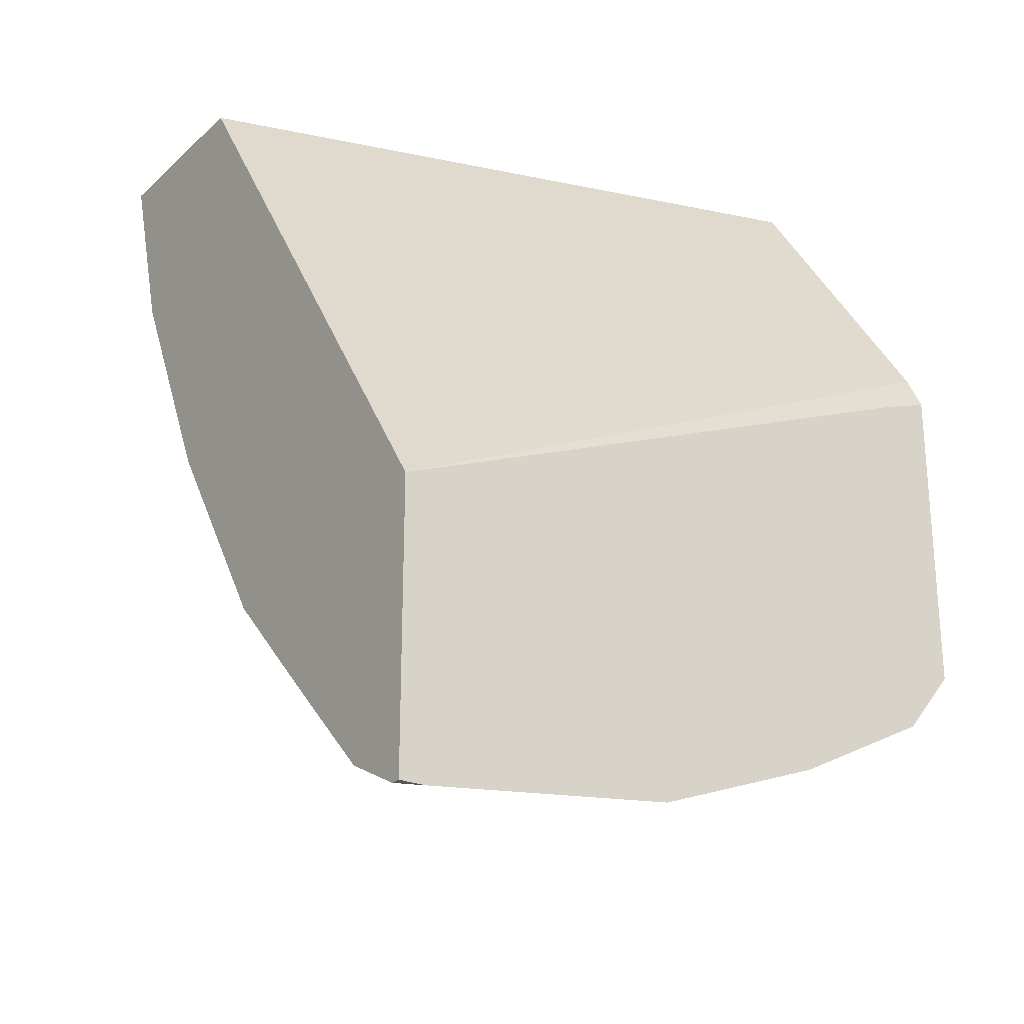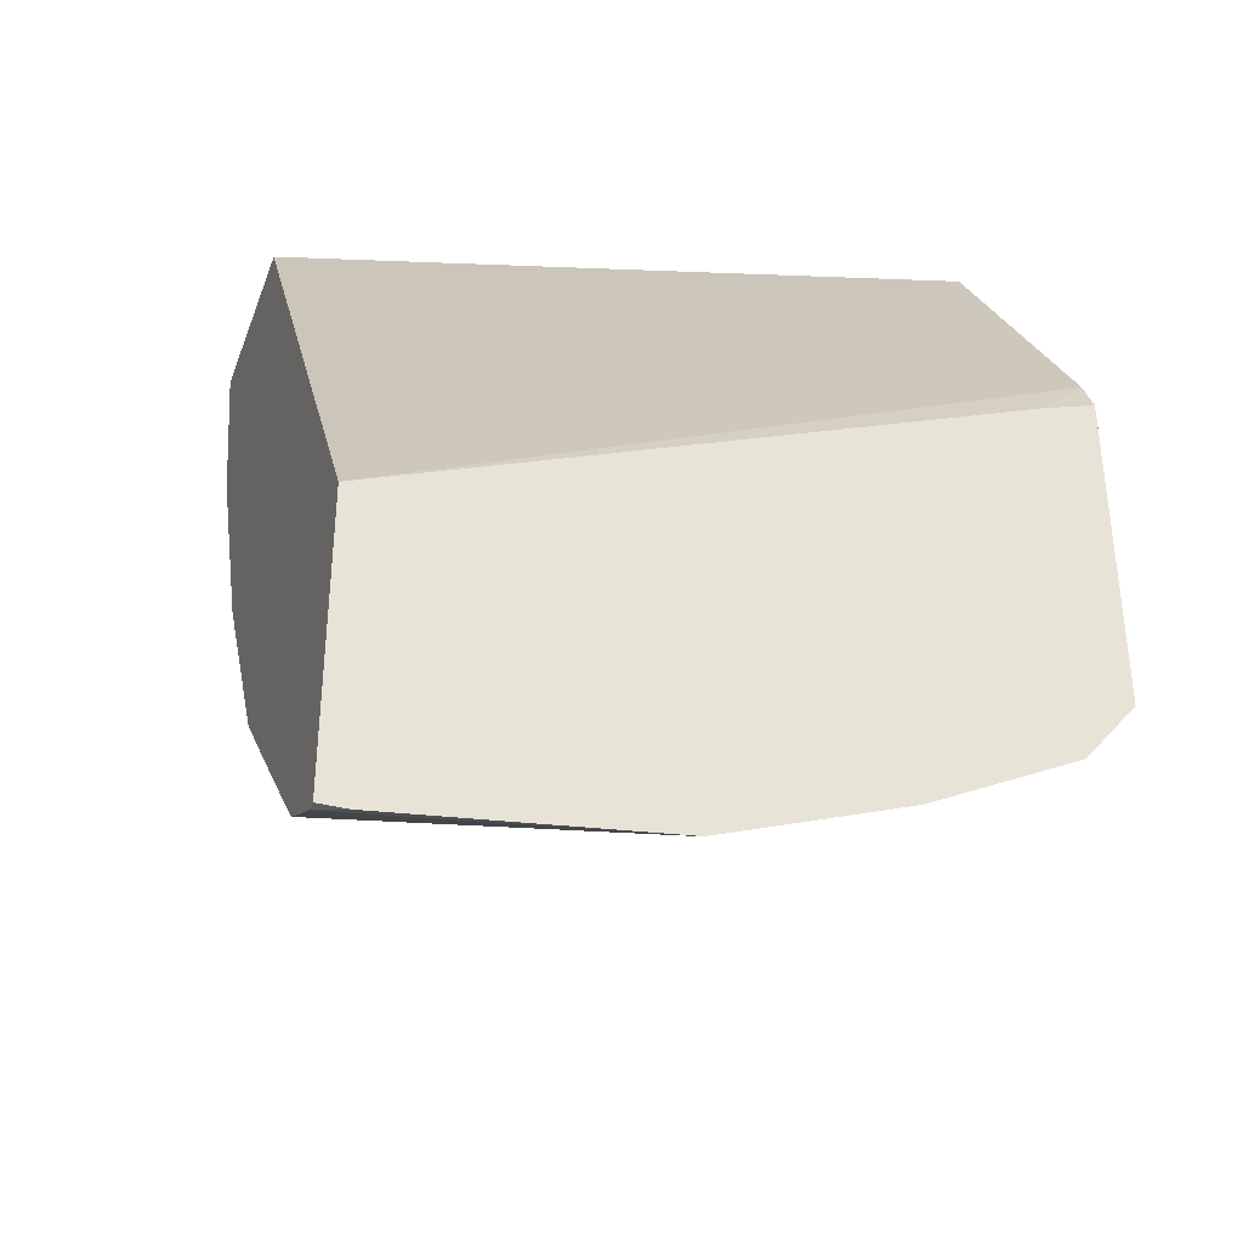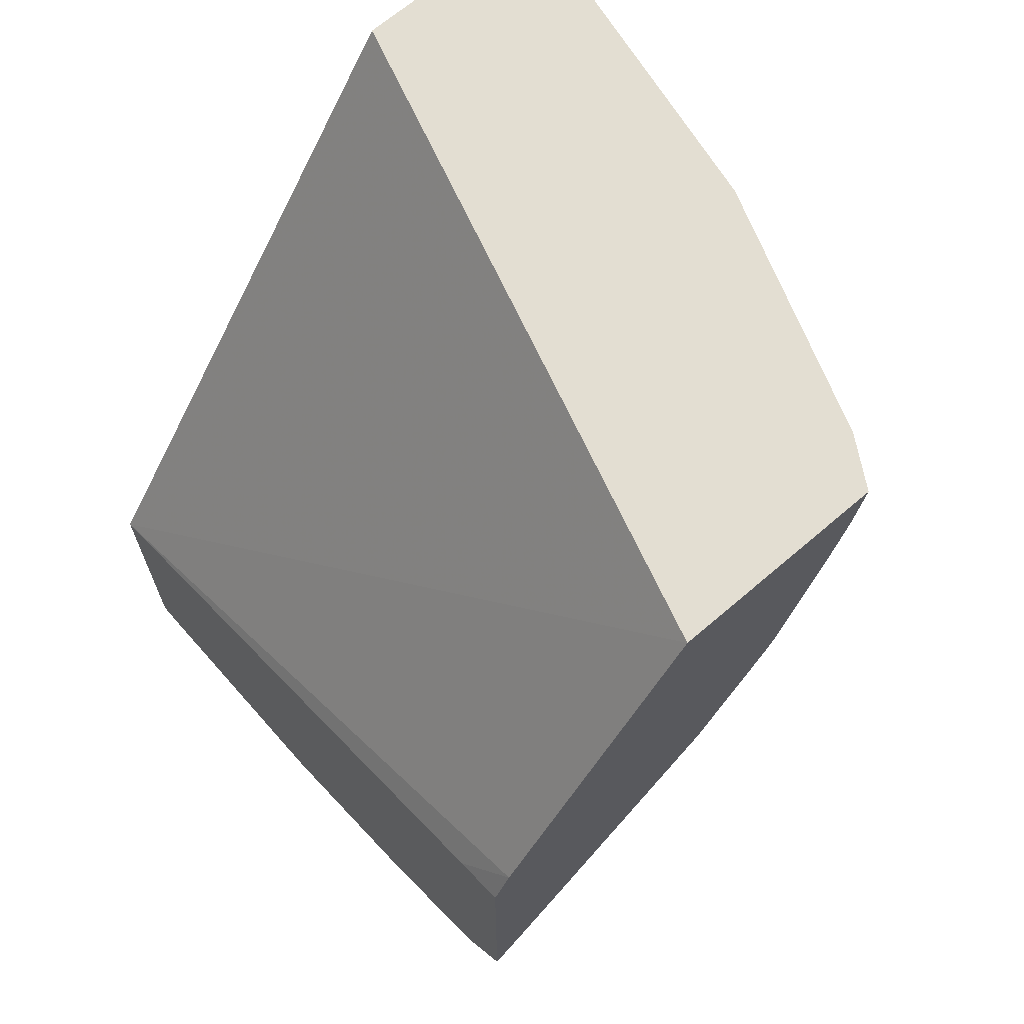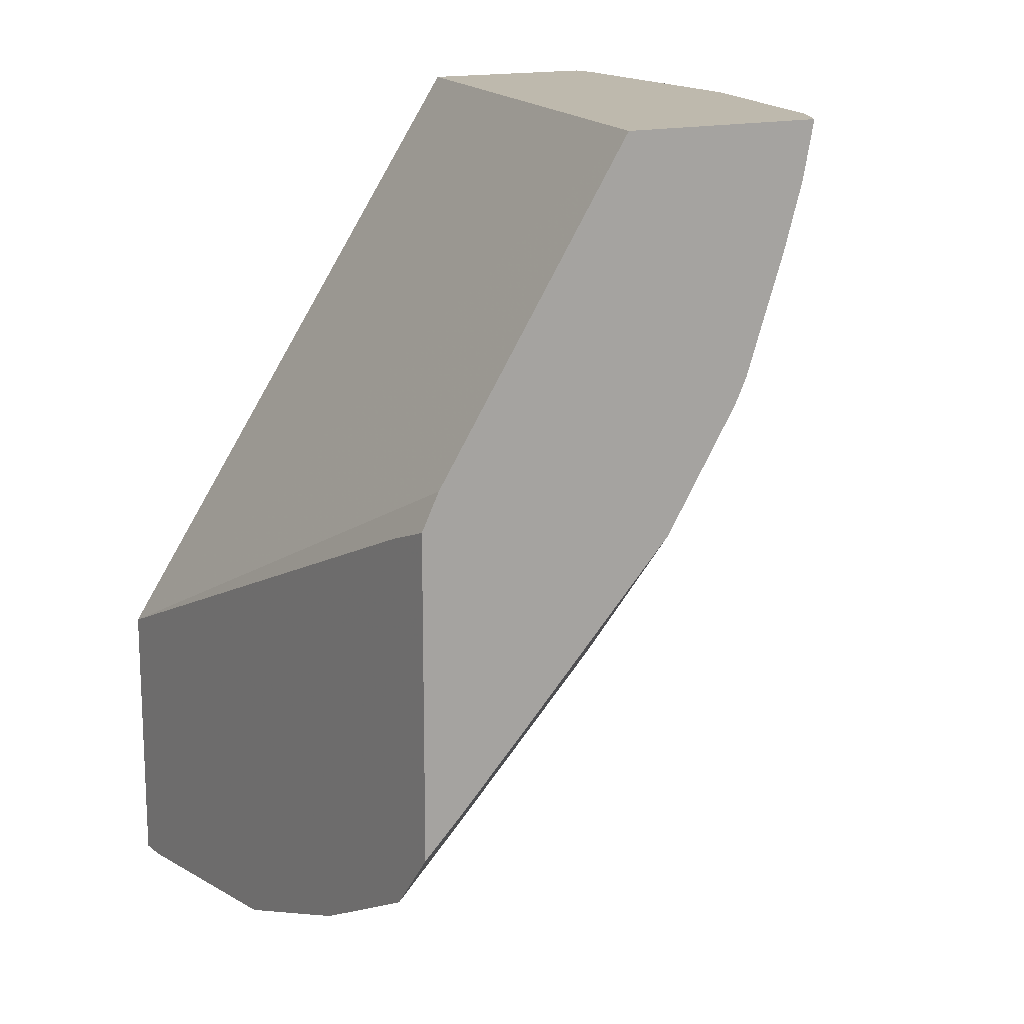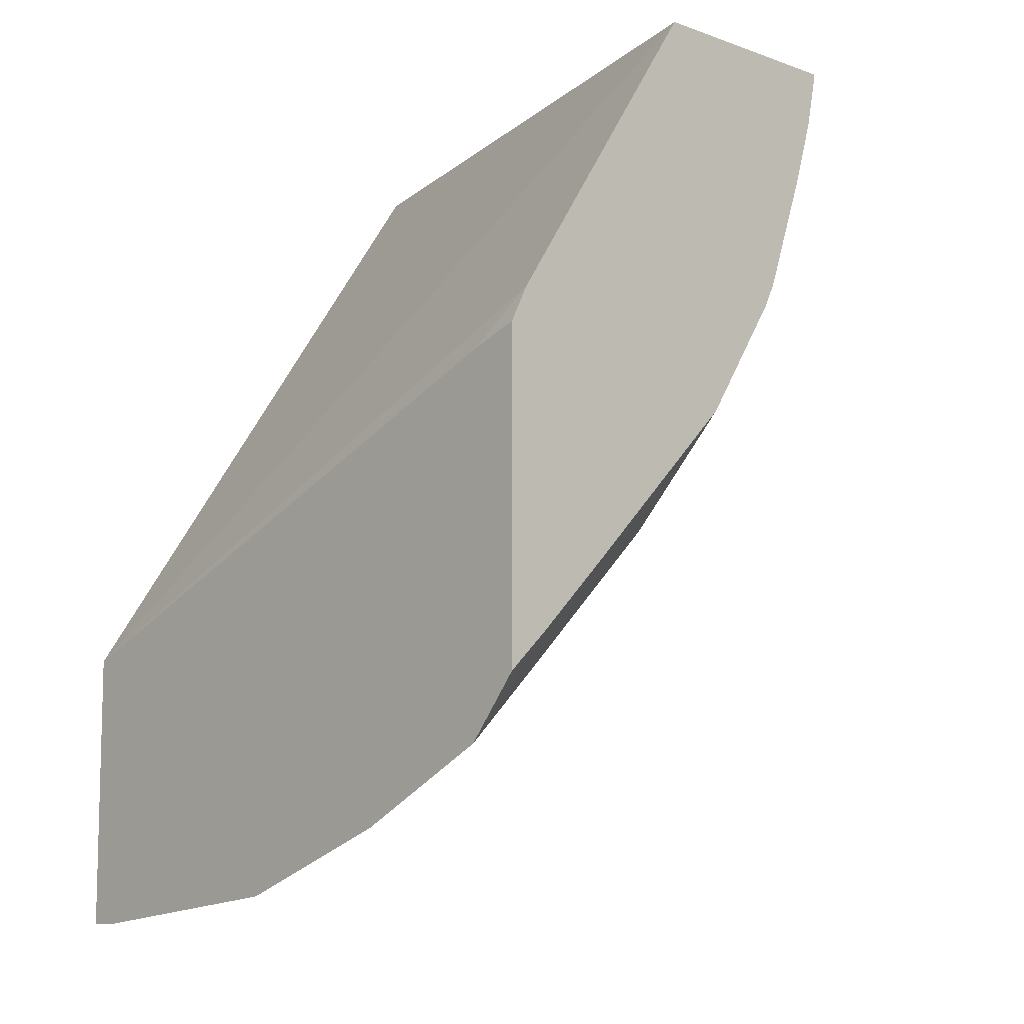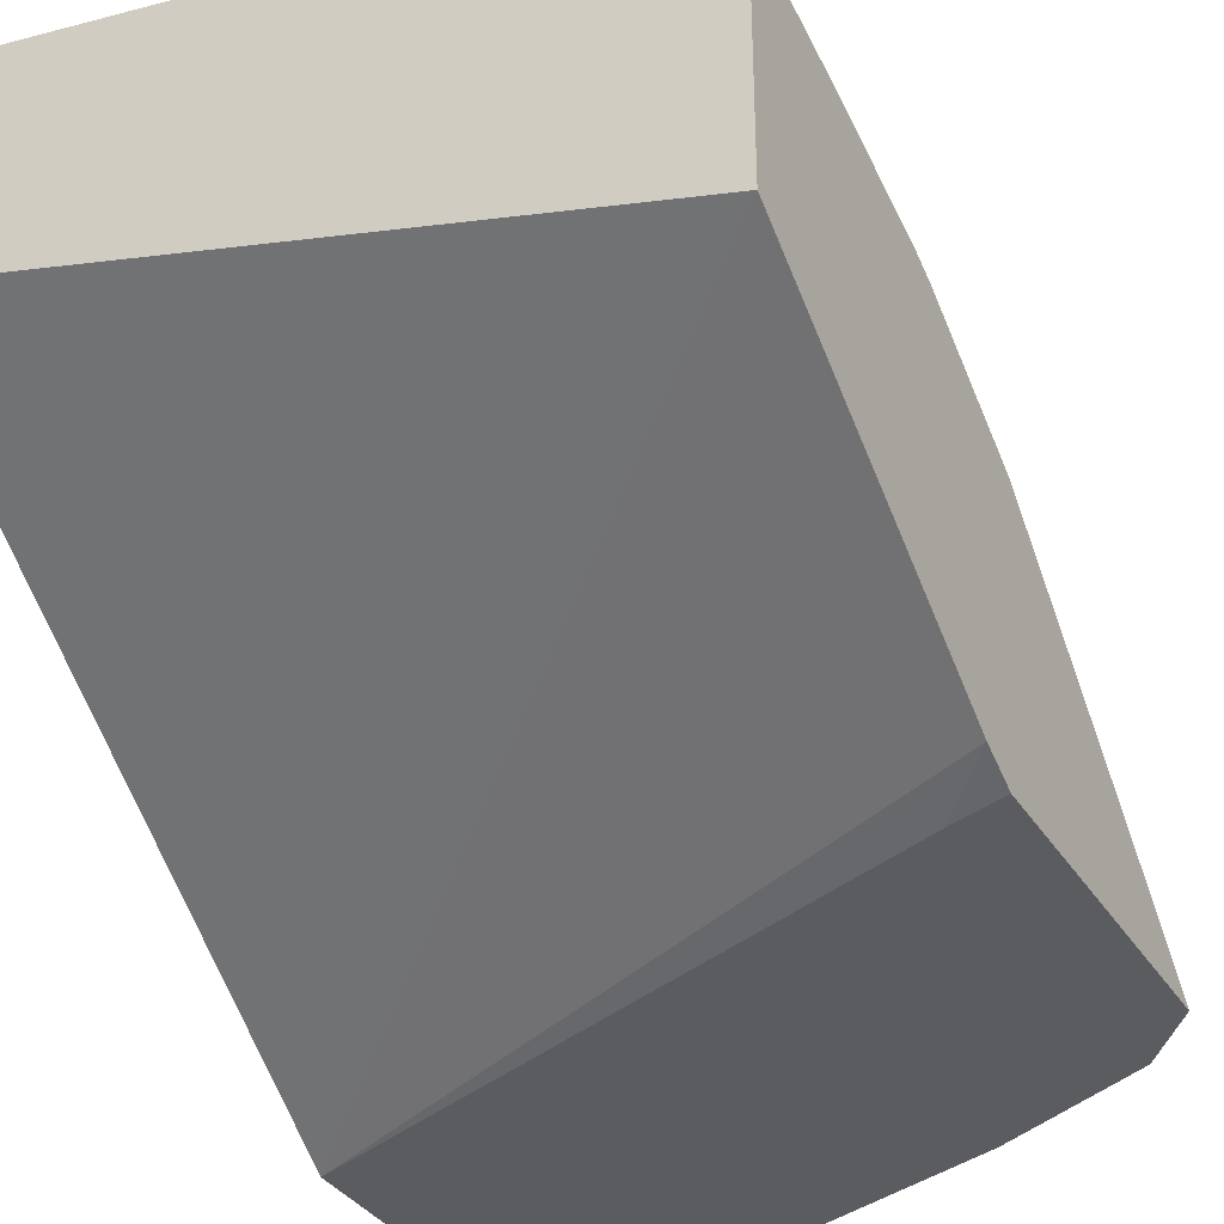
<metadata>
{"format":"obj","ext":"obj","renderer":"f3d","projection":"perspective","resolution":1024,"background":"white","views":[{"elev":-24.4,"azim":144.9,"up":"+Y"},{"elev":-36.2,"azim":160.9,"up":"+Y"},{"elev":67.5,"azim":-130.7,"up":"+Y"},{"elev":15.2,"azim":-122.5,"up":"+Y"},{"elev":-9.4,"azim":-132.8,"up":"+Y"},{"elev":-34.9,"azim":-152.1,"up":"+Z"}]}
</metadata>
<code>
v -0.3461 -0.3249 0.4266
v -0.3194 -0.3571 0.4266
v -0.3461 -0.304 0.4486
v -0.3461 -0.1592 0.4266
v -0.2439 -0.3948 0.4266
v -0.2642 -0.3522 0.4655
v -0.3208 -0.3208 0.4623
v -0.3461 -0.2663 0.4863
v -0.3461 -0.1405 0.436
v -0.3194 -0.1685 0.4266
v -0.1887 -0.3899 0.4655
v -0.1533 -0.4275 0.4266
v -0.151 -0.4277 0.4277
v -0.2642 -0.3145 0.5032
v -0.3208 -0.2453 0.5378
v -0.3461 -0.1822 0.5694
v -0.3461 0.02036 0.5418
v -0.001031 -0.2959 0.4266
v -0.07549 -0.3899 0.5032
v -0.1887 -0.3145 0.5409
v -0.1519 -0.428 0.4266
v -0.151 -0.4282 0.4266
v -0.001031 -0.4442 0.432
v -0.001031 -0.4404 0.4398
v -0.001031 -0.428 0.4643
v -0.001031 -0.4276 0.465
v -0.2642 -0.2767 0.5409
v -0.283 -0.2453 0.5567
v -0.2642 -0.2264 0.5803
v -0.3019 -0.151 0.6179
v -0.3208 -0.1698 0.5944
v -0.3461 -0.1197 0.6098
v -0.3461 0.02036 0.655
v -0.001031 0.02036 0.6416
v -0.001031 -0.4442 0.4266
v -0.001031 -0.3899 0.5032
v -0.07549 -0.3522 0.5409
v -0.1887 -0.2641 0.5803
v -0.01536 -0.4442 0.4266
v -0.1887 -0.151 0.6557
v -0.2264 -0.03776 0.6934
v -0.3396 -0.1133 0.6179
v -0.3461 -0.1067 0.6163
v -0.3213 0.02036 0.6696
v -0.3461 0.01941 0.6549
v -0.3208 0.01886 0.6699
v -0.001031 0.02036 0.7458
v -0.001031 -0.3522 0.5409
v -0.001031 -0.3141 0.5787
v -0.1132 -0.239 0.6164
v -0.151 -0.2264 0.6179
v -0.1698 -0.1321 0.6699
v -0.1321 -0.2076 0.6321
v -0.2075 -0.01889 0.7076
v -0.3396 -1.349e-05 0.6557
v -0.3461 -0.04426 0.6383
v -0.3193 0.02036 0.6706
v -0.3461 -1.349e-05 0.6508
v -0.01738 0.02036 0.7461
v -0.001031 0.02027 0.746
v -0.001031 -0.201 0.6542
v -0.0189 -0.1698 0.6699
v -0.0189 -0.09438 0.7076
v -0.1321 -0.05663 0.7076
v -0.1887 -1.349e-05 0.717
v -0.3461 -0.009746 0.6488
v -0.1887 0.02036 0.717
v -0.1132 -0.03776 0.717
v -0.001031 -0.07651 0.7165
v -0.001031 -0.1758 0.6669
v -0.001031 -0.1003 0.7046
f 29 40 30
f 30 40 41
f 30 41 42
f 30 42 31
f 31 42 32
f 32 42 43
f 37 49 50
f 33 46 44
f 37 48 49
f 37 50 51
f 37 51 38
f 29 38 40
f 40 52 41
f 33 45 46
f 38 51 40
f 19 48 37
f 23 39 35
f 18 48 36
f 18 36 26
f 18 26 25
f 18 25 24
f 18 24 23
f 18 23 35
f 27 29 28
f 19 26 36
f 40 51 53
f 19 37 20
f 20 37 38
f 20 38 29
f 20 29 27
f 22 39 23
f 19 36 48
f 40 53 52
f 46 54 57
f 41 55 56
f 55 58 66
f 55 66 56
f 57 65 67
f 59 67 65
f 59 65 68
f 59 68 69
f 54 68 65
f 59 69 60
f 62 70 71
f 62 71 63
f 63 71 69
f 63 69 64
f 64 69 68
f 18 49 48
f 61 70 62
f 41 54 55
f 54 64 68
f 52 53 62
f 41 56 42
f 41 52 54
f 42 56 43
f 44 46 57
f 45 58 55
f 45 55 46
f 53 61 62
f 46 55 54
f 49 61 50
f 50 61 53
f 50 53 51
f 52 62 63
f 52 63 64
f 52 64 54
f 47 59 60
f 54 65 57
f 18 61 49
f 18 71 70
f 6 14 7
f 5 13 11
f 5 12 13
f 5 11 6
f 4 9 10
f 3 7 8
f 2 7 3
f 2 6 7
f 2 5 6
f 1 5 2
f 1 12 5
f 1 21 12
f 1 22 21
f 1 39 22
f 1 35 39
f 1 18 35
f 1 4 10
f 18 70 61
f 1 2 3
f 1 3 8
f 1 8 16
f 1 16 32
f 1 32 43
f 6 11 14
f 1 43 56
f 1 66 58
f 1 58 45
f 1 45 33
f 1 33 17
f 1 17 9
f 1 9 4
f 1 56 66
f 7 14 27
f 1 10 18
f 7 15 8
f 18 69 71
f 7 27 15
f 18 60 69
f 18 47 60
f 18 34 47
f 17 34 18
f 17 47 34
f 17 59 47
f 17 57 67
f 17 44 57
f 17 33 44
f 16 31 32
f 15 31 16
f 15 30 31
f 15 29 30
f 17 67 59
f 11 20 14
f 9 18 10
f 11 13 19
f 11 19 20
f 12 21 13
f 13 21 22
f 15 28 29
f 8 15 16
f 13 23 24
f 13 24 25
f 13 25 26
f 13 26 19
f 14 20 27
f 15 27 28
f 13 22 23
f 9 17 18

</code>
